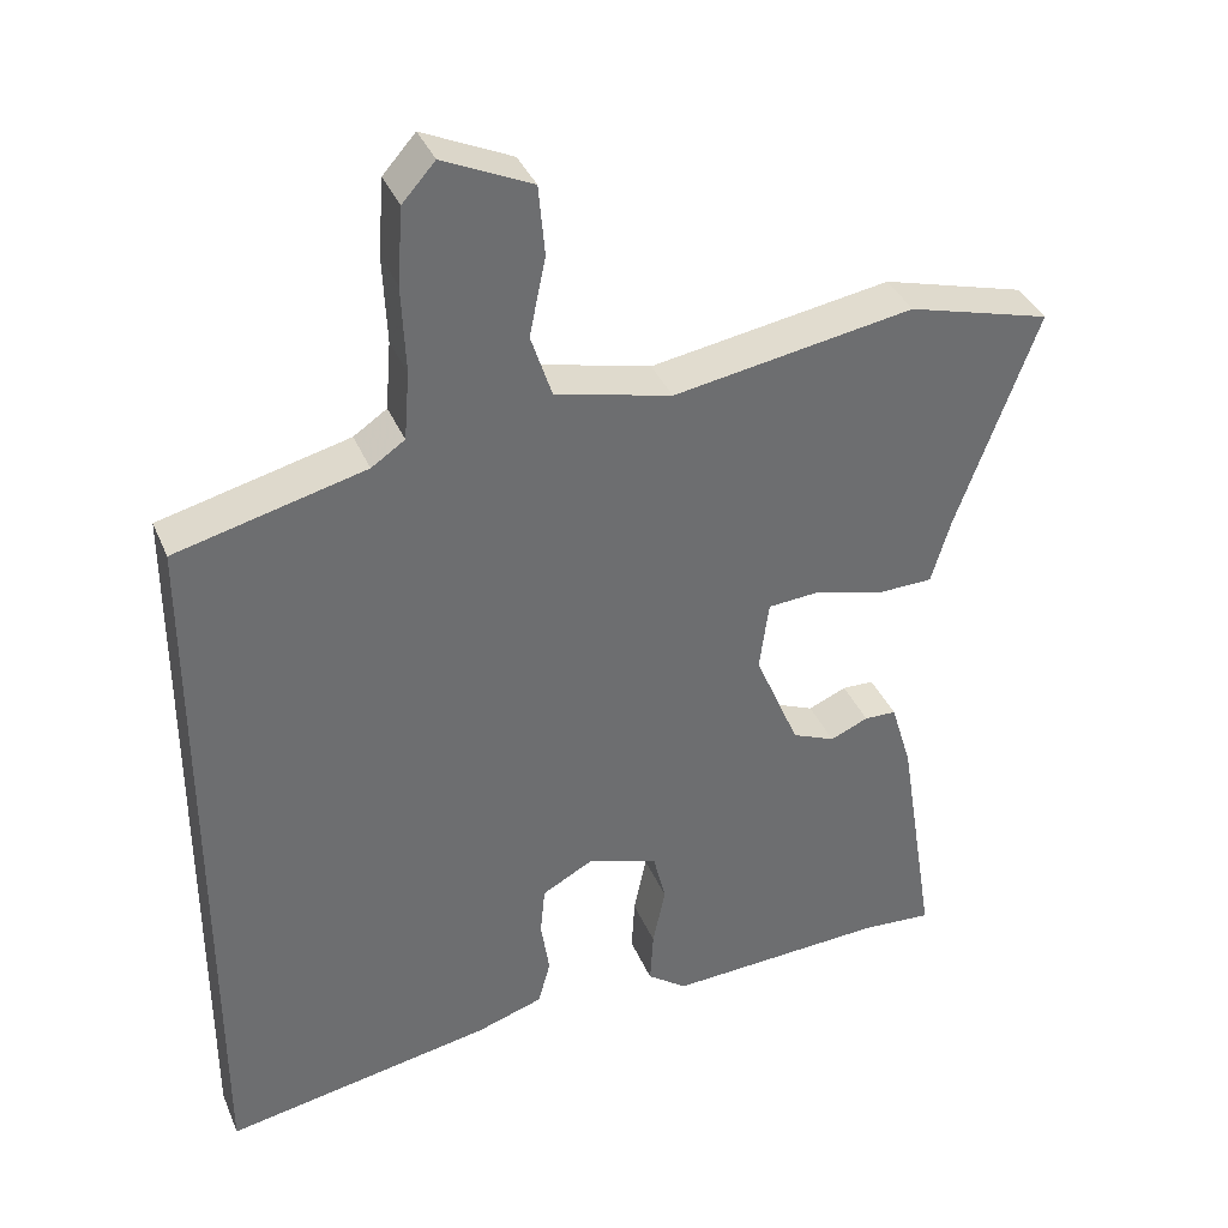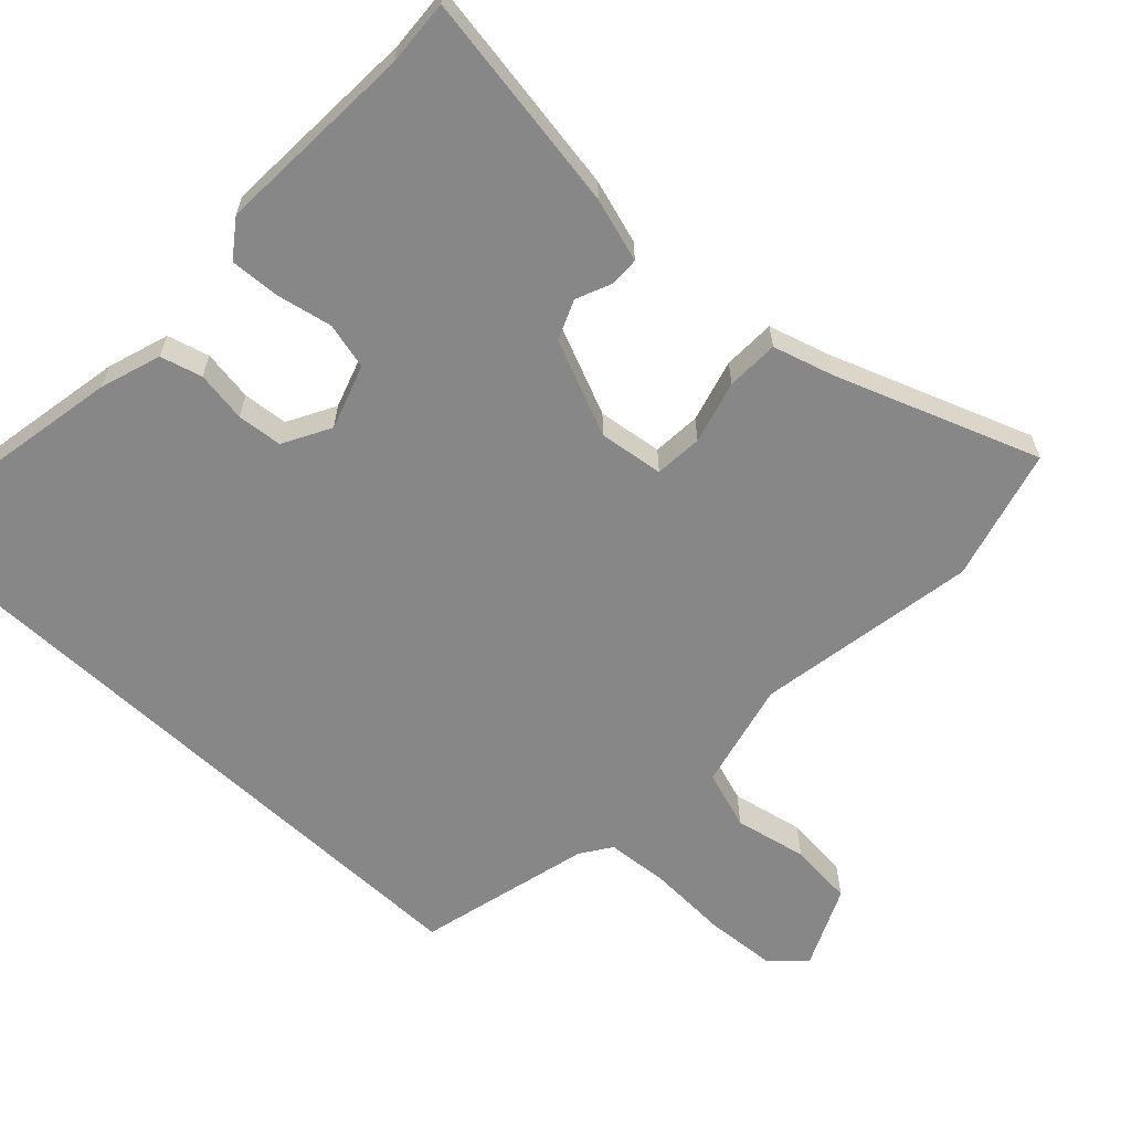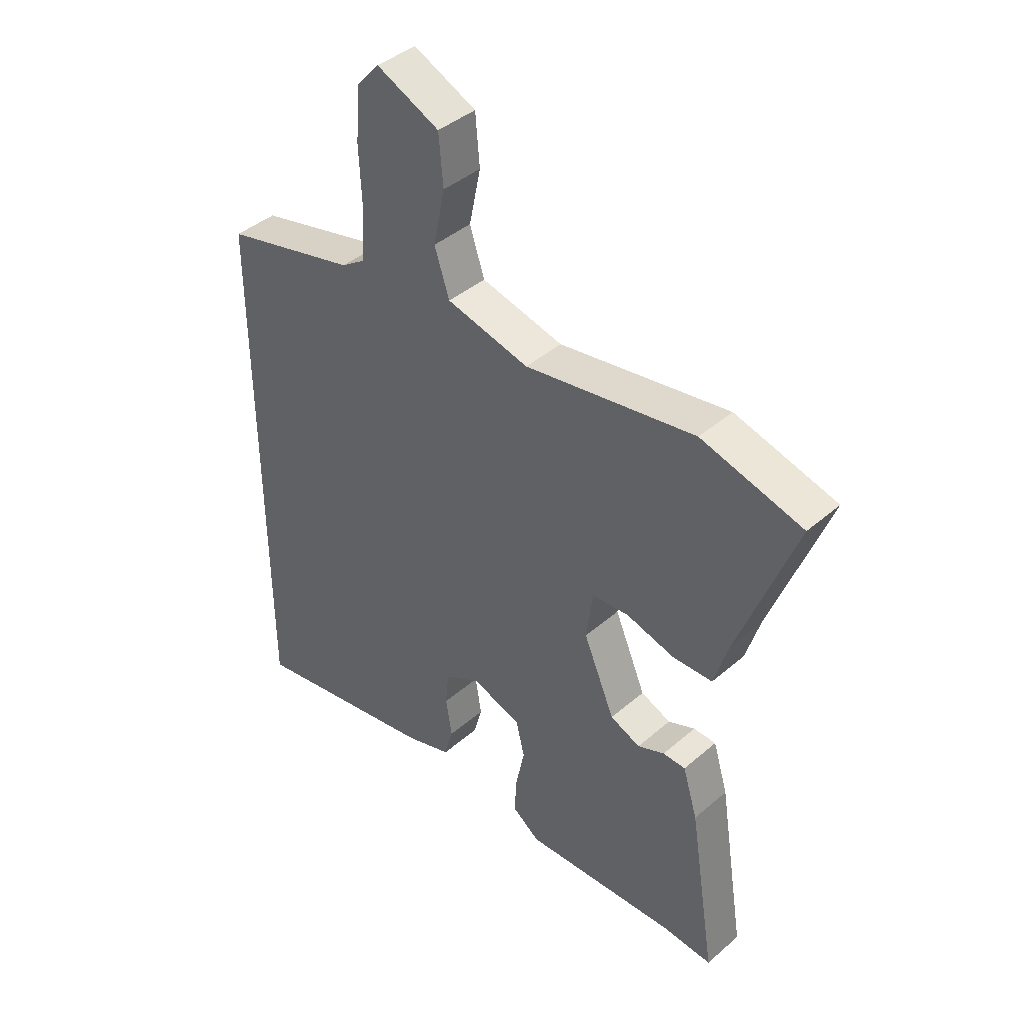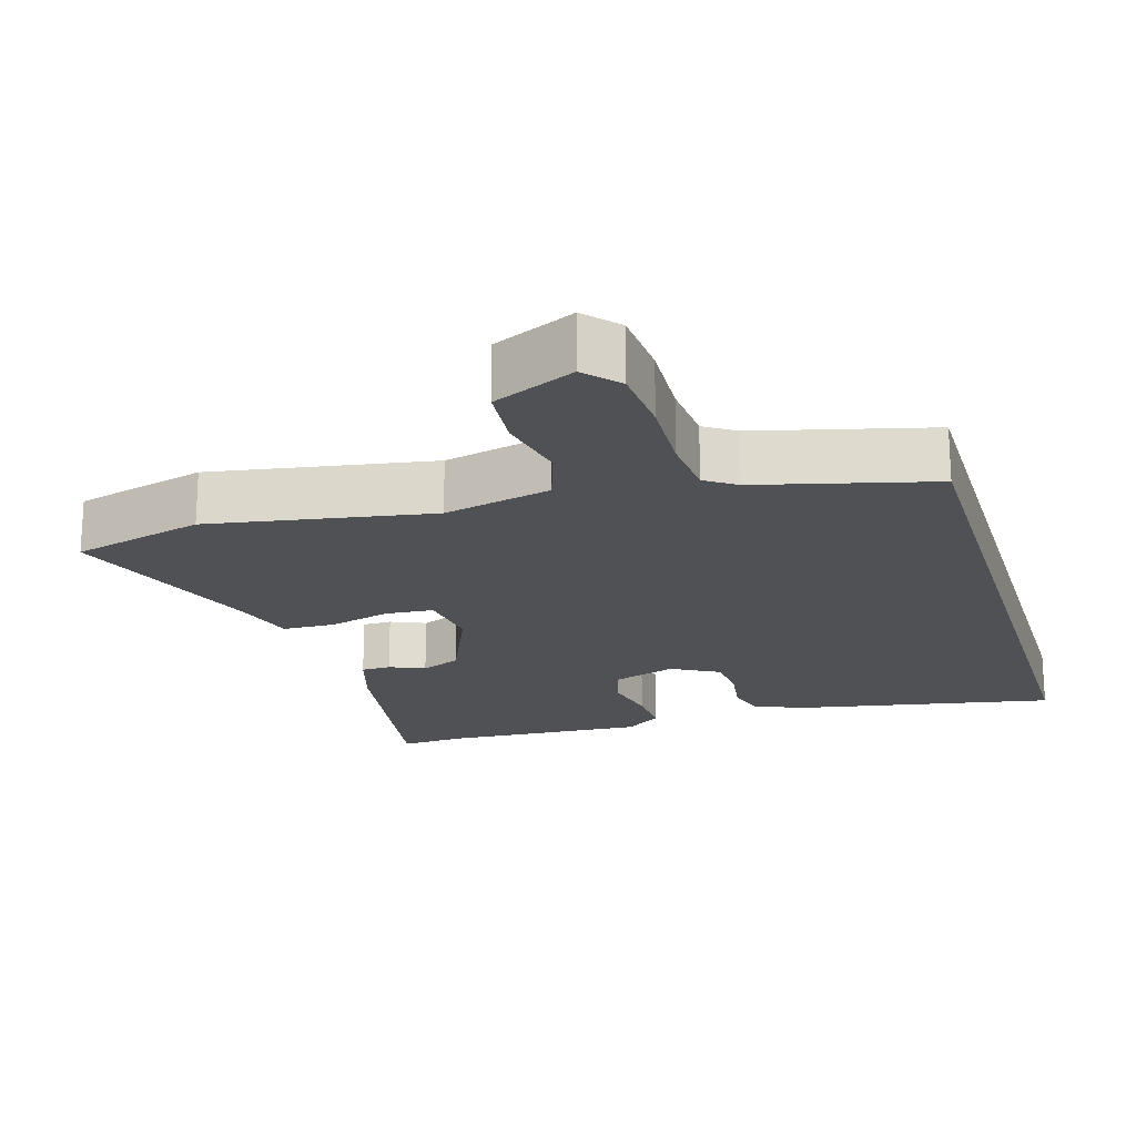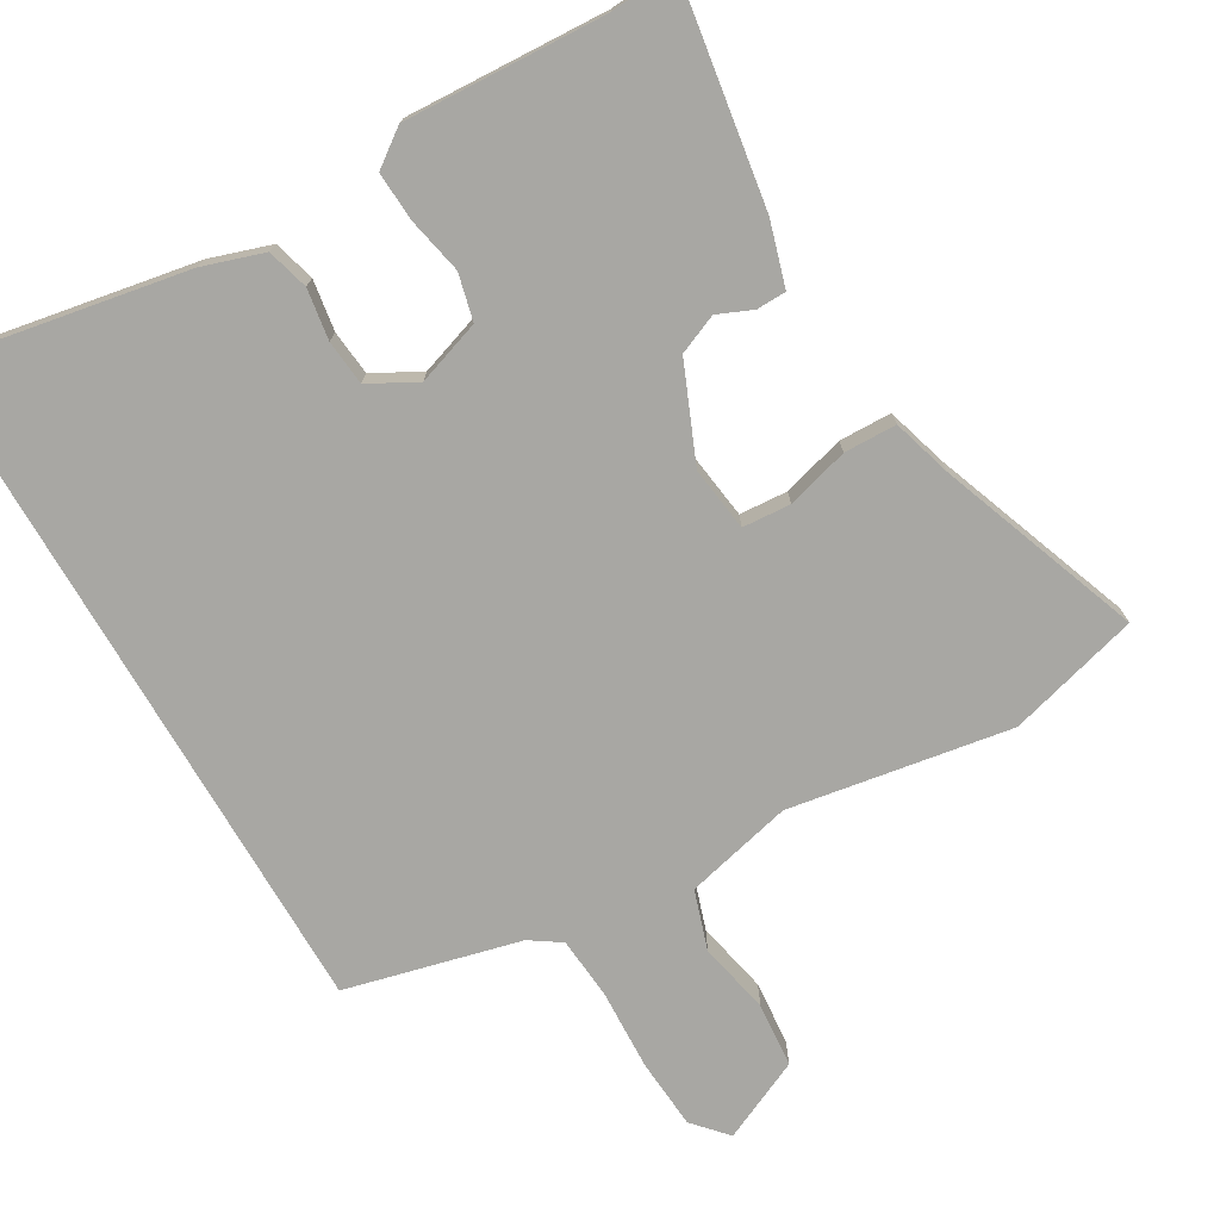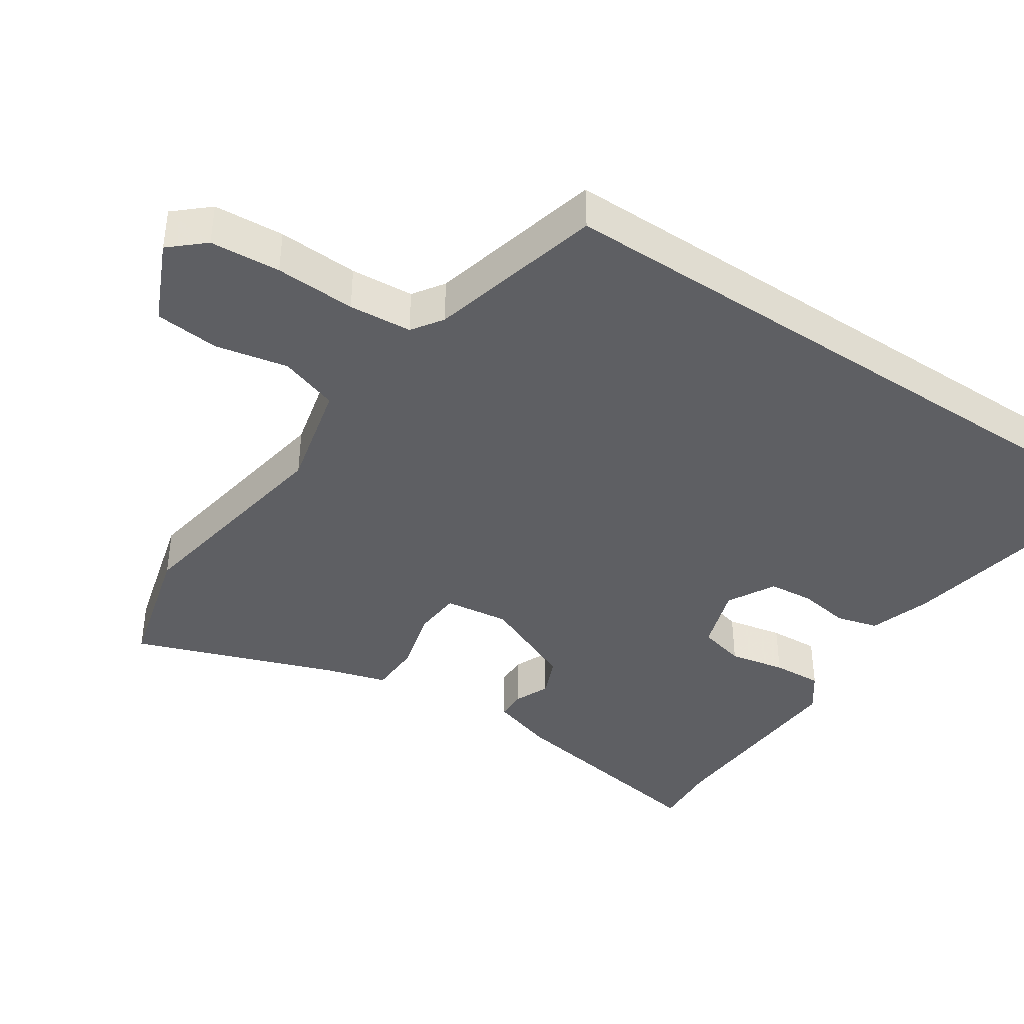
<metadata>
{"format":"obj","ext":"obj","renderer":"f3d","projection":"perspective","resolution":1024,"background":"white","views":[{"elev":36.9,"azim":158.9,"up":"+Z"},{"elev":-62.6,"azim":-133.2,"up":"+Y"},{"elev":41.6,"azim":-136.0,"up":"+Z"},{"elev":-19.7,"azim":16.7,"up":"+Y"},{"elev":-74.5,"azim":-149.7,"up":"+Y"},{"elev":-40.9,"azim":56.2,"up":"+Y"}]}
</metadata>
<code>
v -0.426 0.07 -0.495
v -0.518 0.07 -0.501
v -0.469 0.07 -0.194
v -0.442 0.07 -0.105
v -0.401 0.07 -0.104
v -0.352 0.07 -0.125
v -0.297 0.07 -0.102
v -0.24 0.07 0.032
v -0.252 0.07 0.122
v -0.319 0.07 0.127
v -0.406 0.07 0.103
v -0.479 0.07 0.105
v -0.504 0.07 0.189
v -0.608 0.07 0.471
v -0.424 0.07 0.521
v -0.115 0.07 0.469
v 0.035 0.07 0.505
v 0.062 0.07 0.587
v 0.041 0.07 0.688
v 0.049 0.07 0.778
v 0.163 0.07 0.83
v 0.205 0.07 0.783
v 0.212 0.07 0.685
v 0.207 0.07 0.573
v 0.214 0.07 0.485
v 0.257 0.07 0.456
v 0.5 0.07 0.395
v 0.5 0.07 -0.551
v 0.154 0.07 -0.487
v 0.069 0.07 -0.459
v 0.053 0.07 -0.401
v 0.064 0.07 -0.33
v 0.058 0.07 -0.267
v -0.008 0.07 -0.231
v -0.098 0.07 -0.261
v -0.114 0.07 -0.326
v -0.098 0.07 -0.404
v -0.094 0.07 -0.473
v -0.145 0.07 -0.51
v -0.426 0 -0.495
v -0.518 0 -0.501
v -0.469 0 -0.194
v -0.442 0 -0.105
v -0.401 0 -0.104
v -0.352 0 -0.125
v -0.297 0 -0.102
v -0.24 0 0.032
v -0.252 0 0.122
v -0.319 0 0.127
v -0.406 0 0.103
v -0.479 0 0.105
v -0.504 0 0.189
v -0.608 0 0.471
v -0.424 0 0.521
v -0.115 0 0.469
v 0.035 0 0.505
v 0.062 0 0.587
v 0.041 0 0.688
v 0.049 0 0.778
v 0.163 0 0.83
v 0.205 0 0.783
v 0.212 0 0.685
v 0.207 0 0.573
v 0.214 0 0.485
v 0.257 0 0.456
v 0.5 0 0.395
v 0.5 0 -0.551
v 0.154 0 -0.487
v 0.069 0 -0.459
v 0.053 0 -0.401
v 0.064 0 -0.33
v 0.058 0 -0.267
v -0.008 0 -0.231
v -0.098 0 -0.261
v -0.114 0 -0.326
v -0.098 0 -0.404
v -0.094 0 -0.473
v -0.145 0 -0.51
f 36 37 38 39
f 36 39 1
f 35 36 1 2
f 29 30 31 32
f 29 32 33
f 26 27 28 29
f 25 26 29 33
f 24 25 33 34
f 18 19 20 21
f 17 18 21 22
f 13 14 15 16
f 13 16 17
f 10 11 12 13
f 9 10 13 17
f 8 9 17
f 7 8 17 22
f 3 4 5 6
f 35 2 3 6
f 35 6 7
f 23 24 34 35
f 7 22 23 35
f 78 77 76 75
f 40 78 75
f 41 40 75 74
f 71 70 69 68
f 72 71 68
f 68 67 66 65
f 72 68 65 64
f 73 72 64 63
f 60 59 58 57
f 61 60 57 56
f 55 54 53 52
f 56 55 52
f 52 51 50 49
f 56 52 49 48
f 56 48 47
f 61 56 47 46
f 45 44 43 42
f 45 42 41 74
f 46 45 74
f 74 73 63 62
f 74 62 61 46
f 1 40 41 2
f 2 41 42 3
f 3 42 43 4
f 4 43 44 5
f 5 44 45 6
f 6 45 46 7
f 7 46 47 8
f 8 47 48 9
f 9 48 49 10
f 10 49 50 11
f 11 50 51 12
f 12 51 52 13
f 13 52 53 14
f 14 53 54 15
f 15 54 55 16
f 16 55 56 17
f 17 56 57 18
f 18 57 58 19
f 19 58 59 20
f 20 59 60 21
f 21 60 61 22
f 22 61 62 23
f 23 62 63 24
f 24 63 64 25
f 25 64 65 26
f 26 65 66 27
f 27 66 67 28
f 28 67 68 29
f 29 68 69 30
f 30 69 70 31
f 31 70 71 32
f 32 71 72 33
f 33 72 73 34
f 34 73 74 35
f 35 74 75 36
f 36 75 76 37
f 37 76 77 38
f 38 77 78 39
f 39 78 40 1

</code>
